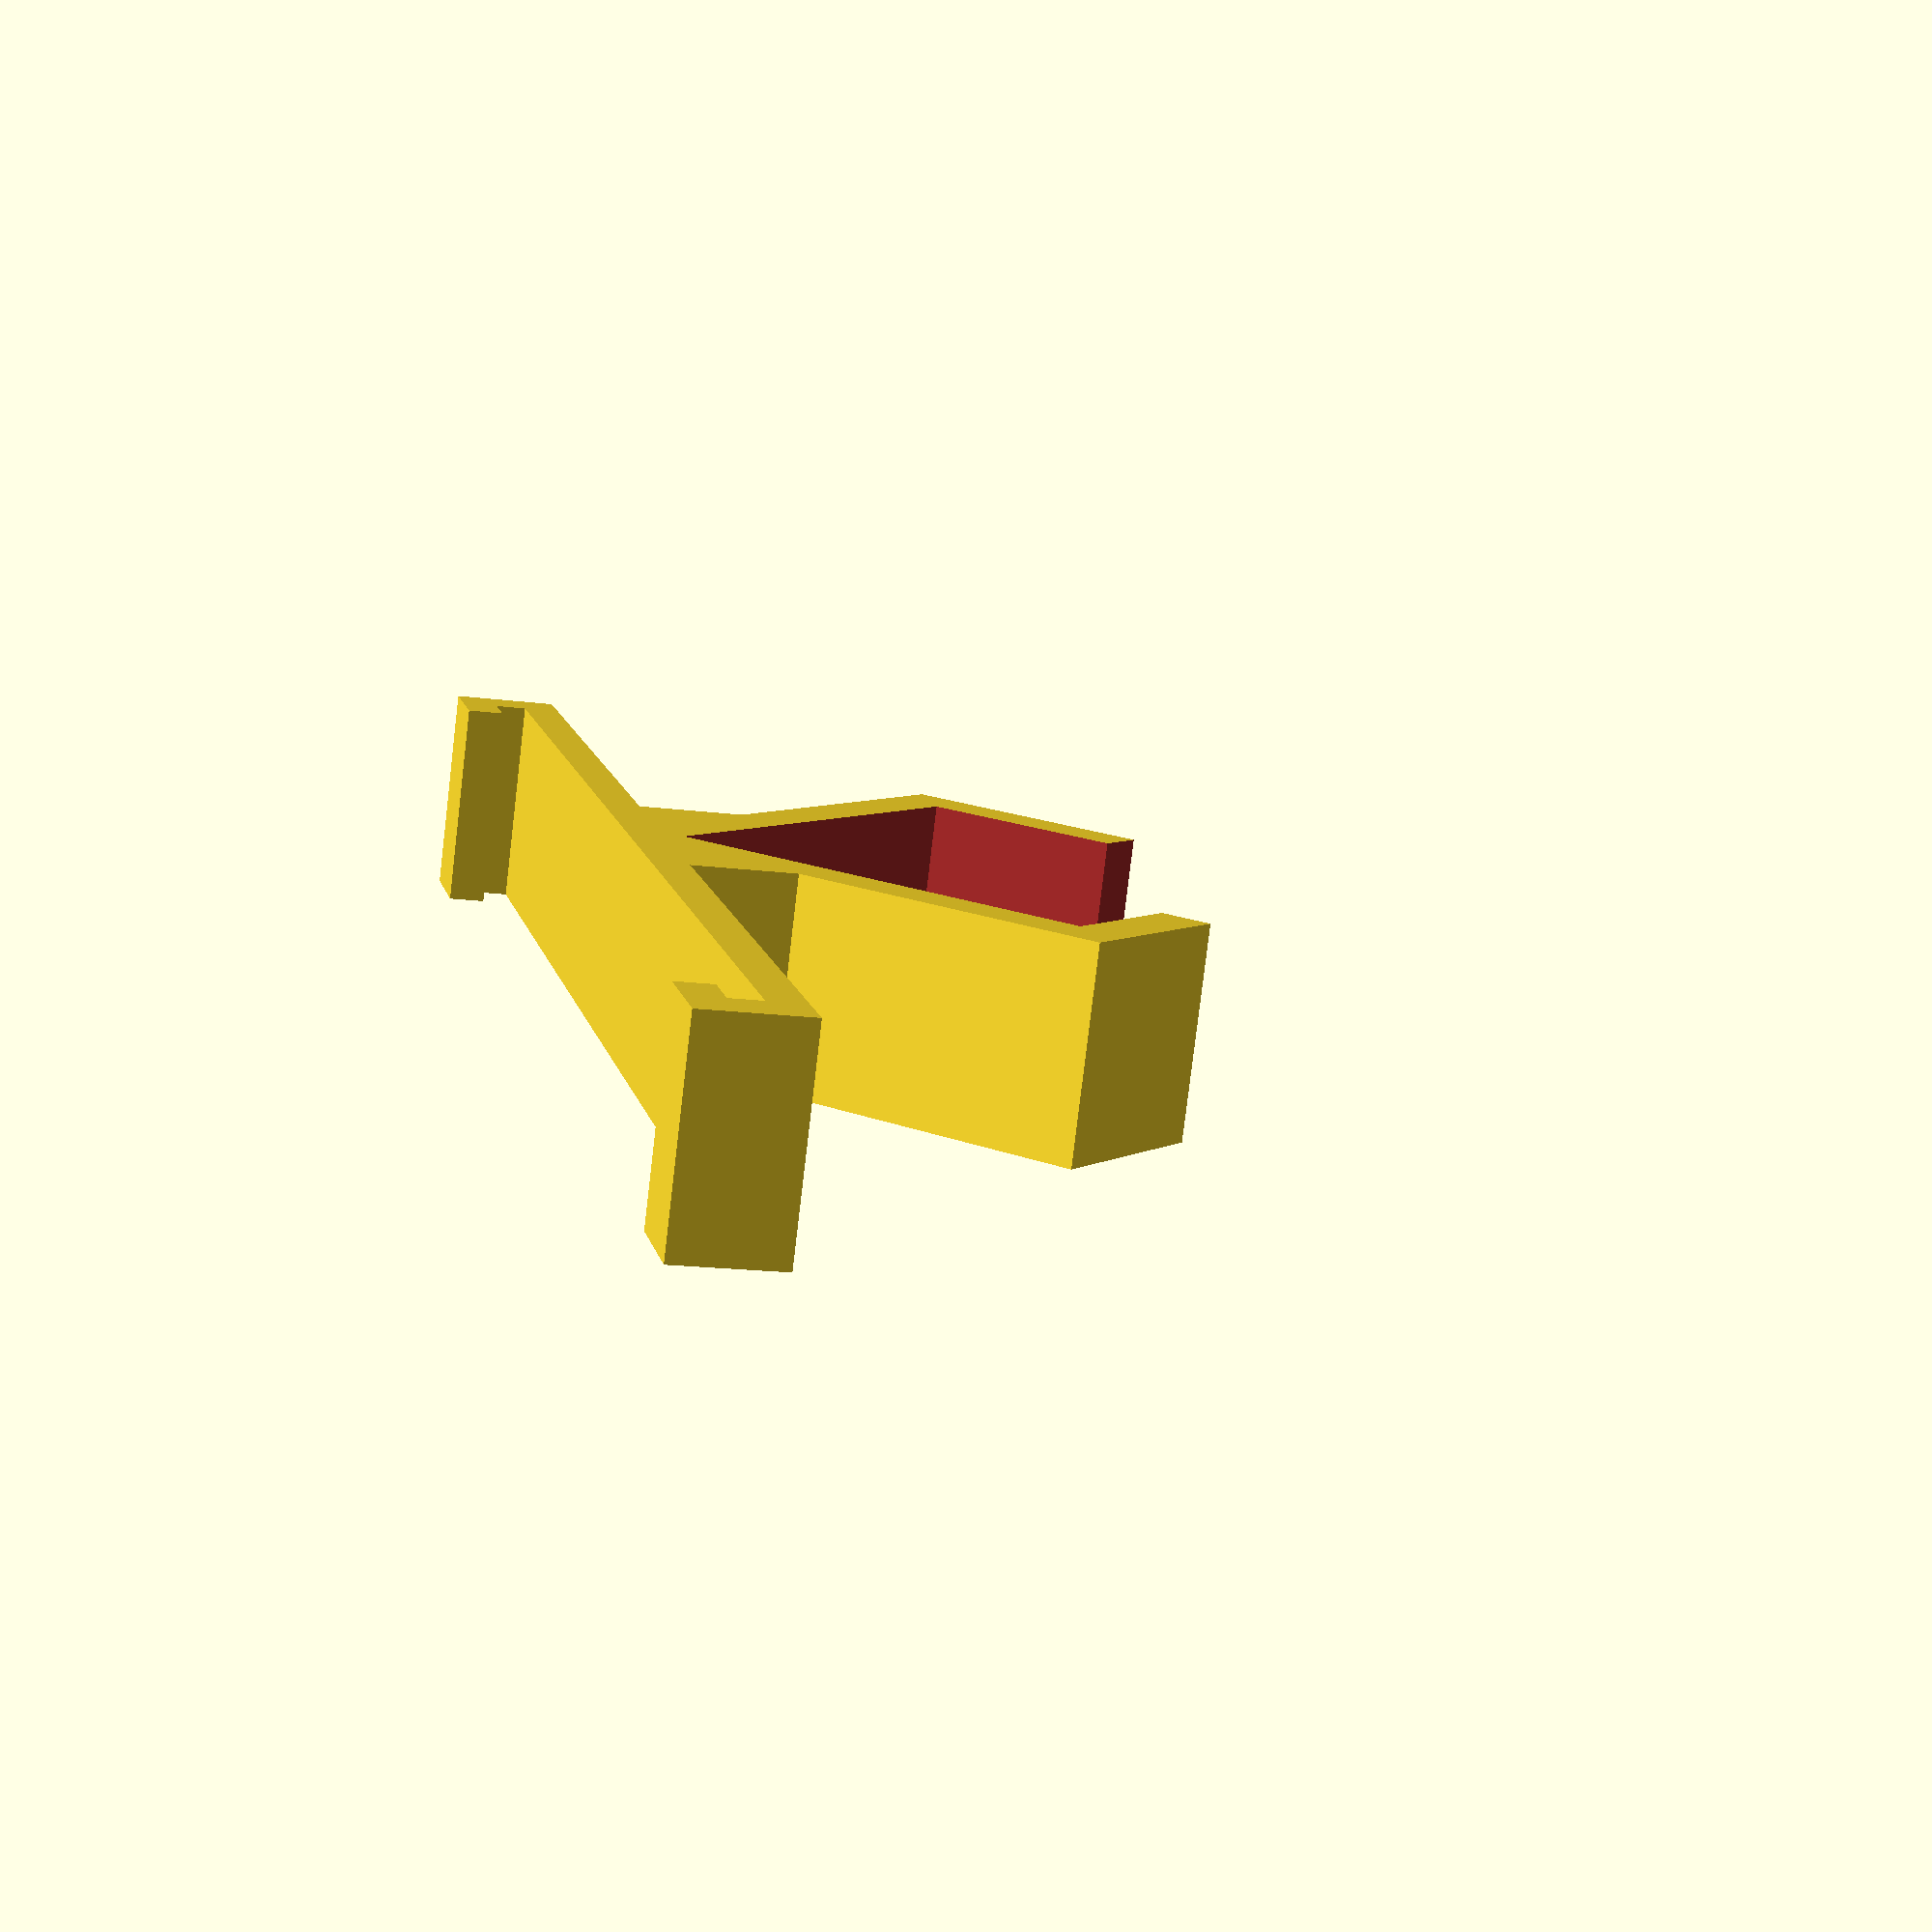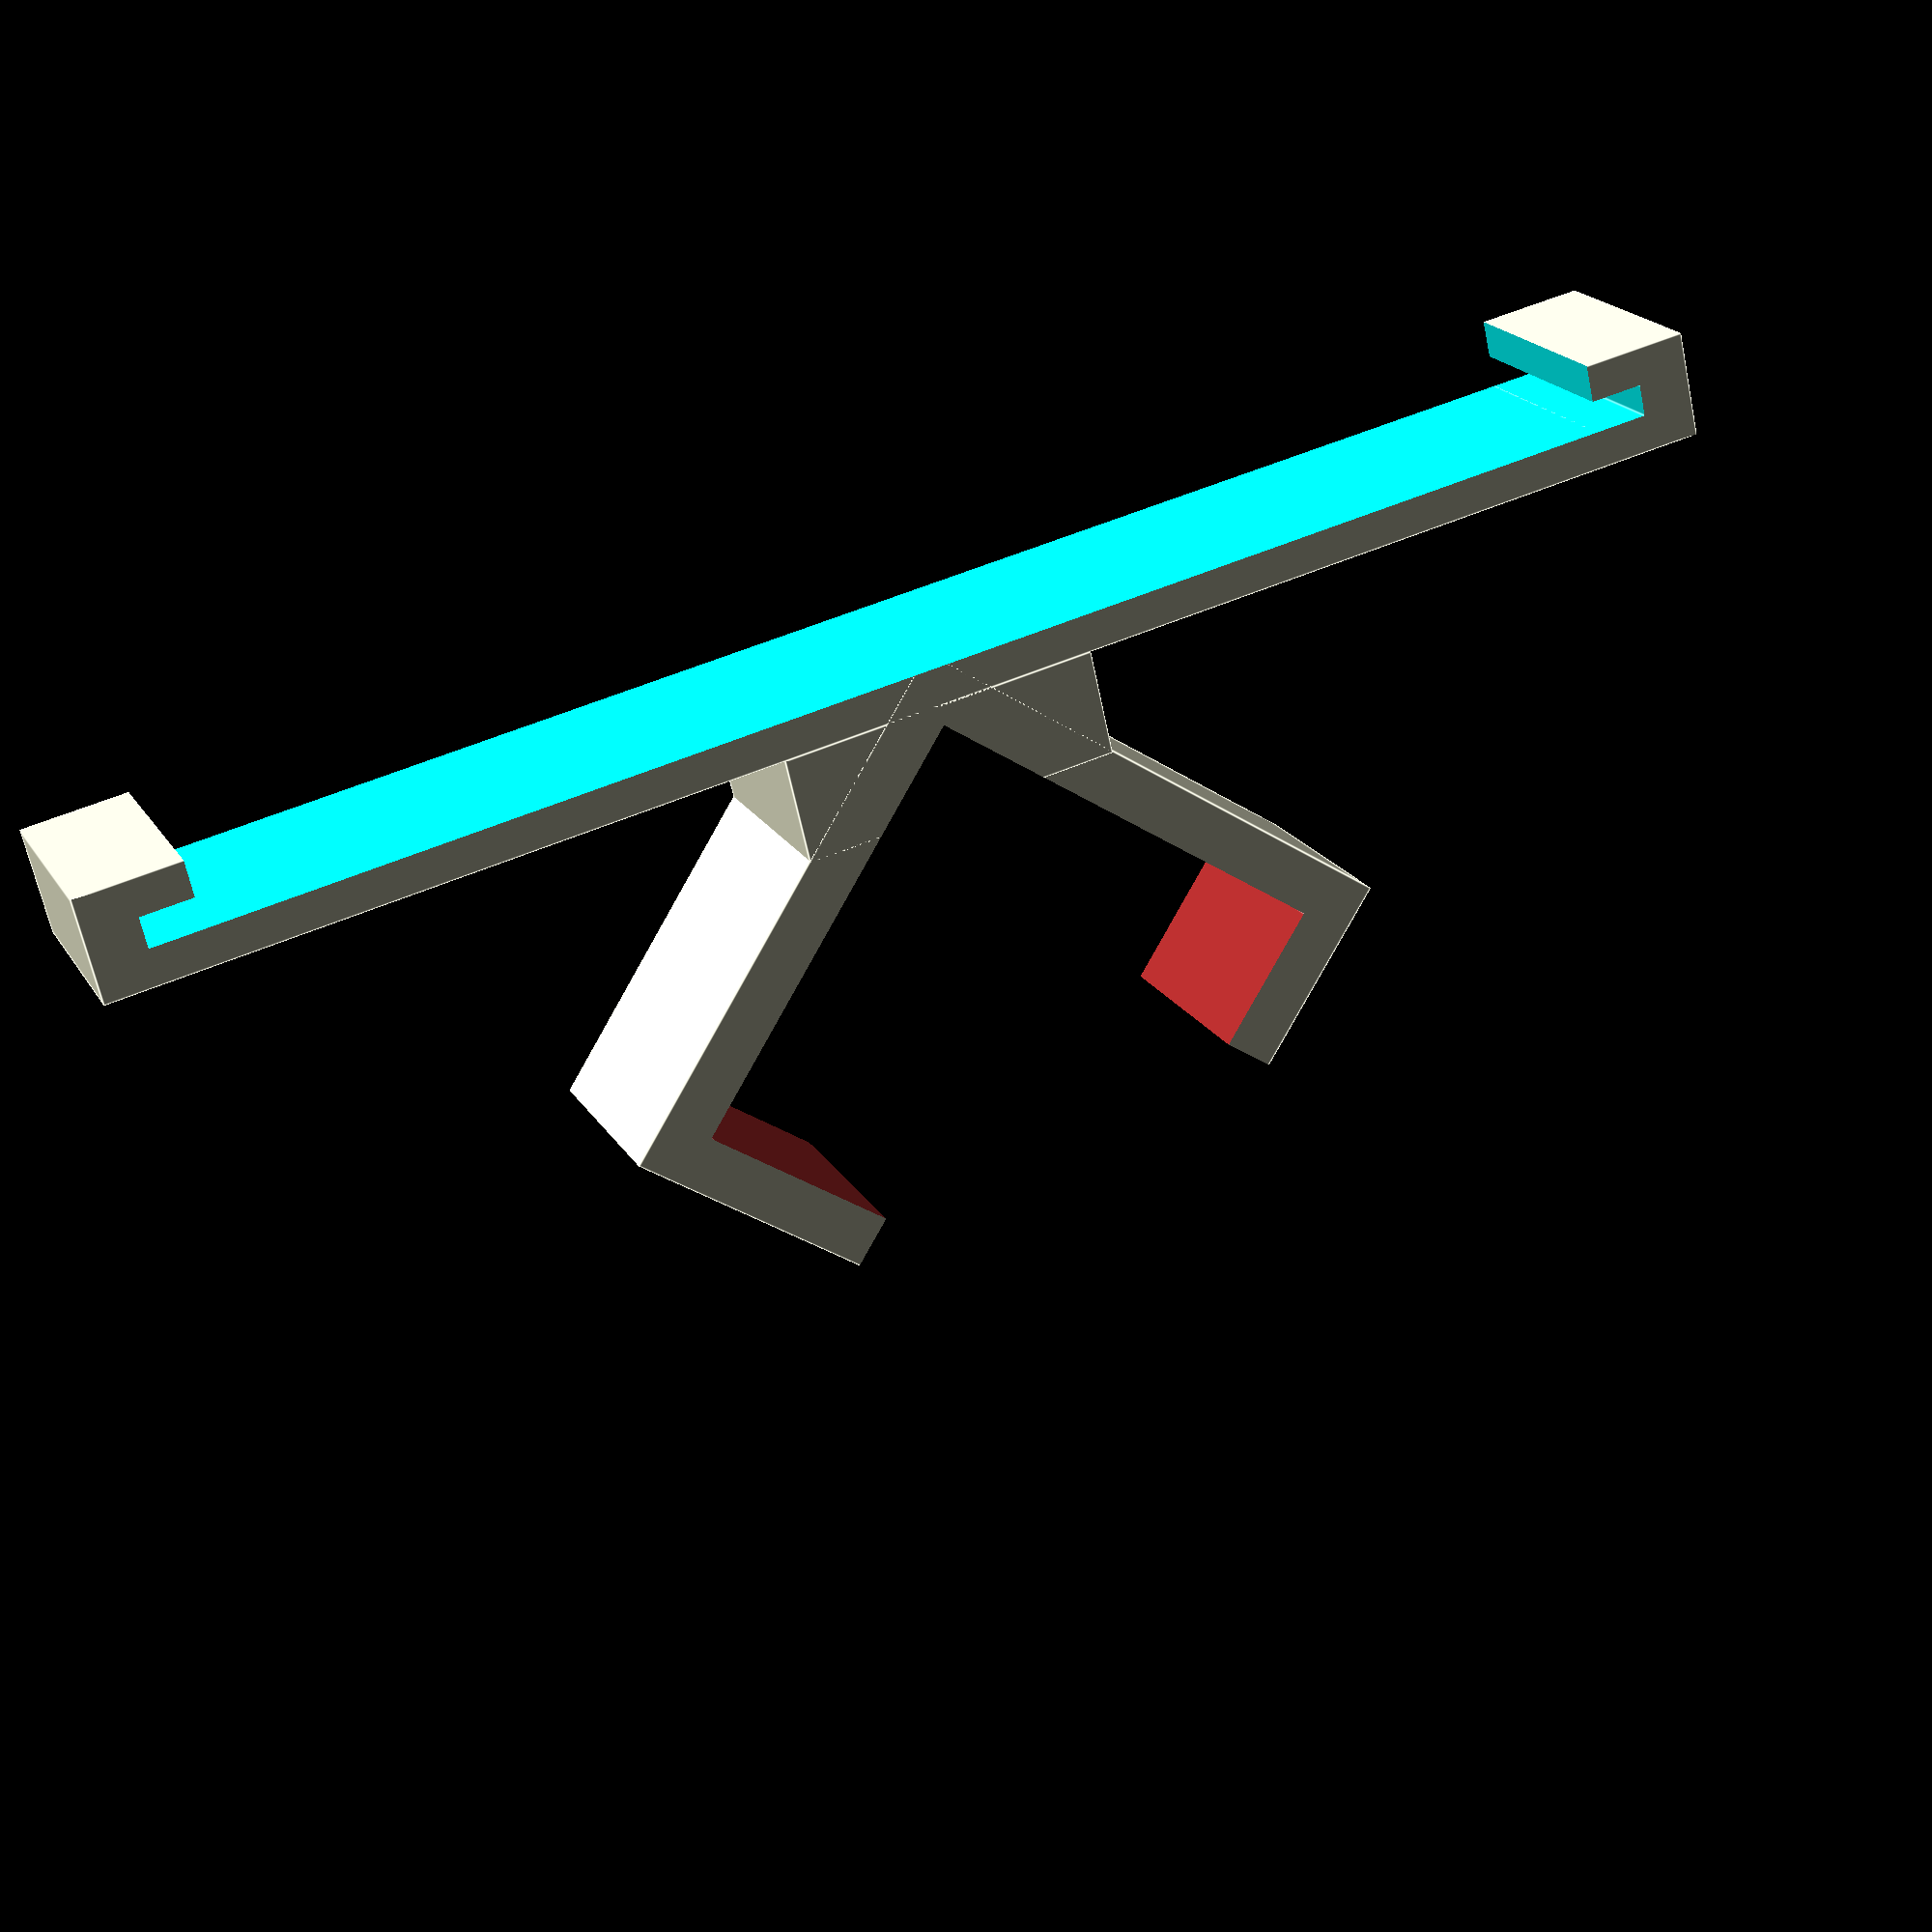
<openscad>
// bracket for a square towel rack
// used to attach a plate from a broken soap dish

$fn=200;
bracket_thickness = 5;
bracket_width = 10;

towel_rack_width = 21.3;
towel_rack_length = 60;

hanger_radius = 12.5;

offset = sqrt(pow(towel_rack_width, 2)/2);
bracket_offset = sqrt(pow(bracket_thickness, 2)/2);

module towel_rack() {
  color("Brown") rotate(a=45, v=[1,0,0]) 
    cube([towel_rack_length, towel_rack_width, towel_rack_width], center=true);
}

module rounded_edge() {
  translate([
    -bracket_width/2, 
    -towel_rack_width-(hanger_radius-bracket_thickness)-bracket_offset, 
    offset/2
  ]) 
    rotate(a=90, v=[0,1,0]) 
      cylinder(h=bracket_width, r=bracket_thickness/1.5);    
}

module bracket() {
  difference() {
    rotate(a=45, v=[1,0,0]) 
      cube([bracket_width, towel_rack_width+bracket_thickness, towel_rack_width+bracket_thickness], center=true);
    translate([0, -2, -12]) towel_rack();
    //translate([0, -5, -7]) towel_rack();
  }
}

module the_bracket() {
  difference() {
    union() {
      bracket();
      holder();
    }
    towel_rack();
    soapdish_cutout();
  }
}
//translate([0, 0, bracket_width/2]) rotate(a=90, v=[0,1,0]) 
the_bracket();

module cutout() {
  translate([0, -offset*2, -towel_rack_width/3]) cylinder(h=towel_rack_width, r=12.5);
  translate([0, -offset*2-12.5, 0]) cube([25, 25, 25], center=true);
}

holder_length = 78;
holder_width = 5;
plate_length = 73;
plate_height = 1.5;
holder_height = 15;
cutout_length = plate_length - 5;
support_size = 15;
more_height = 1;
module soapdish_cutout() {
translate([-bracket_width/2-1,-plate_length/2,holder_height+holder_width/2-plate_height/2+more_height]) 
      cube([bracket_width+2,plate_length,plate_height]);
}
module holder() {
  difference() {
    union() {
      translate([-bracket_width/2,-holder_length/2,holder_height+more_height]) 
        cube([bracket_width,holder_length,holder_width]);
      translate([-bracket_width/2,-support_size/2,holder_height-holder_width+more_height]) 
        cube([bracket_width,support_size,holder_width]);
    }
    soapdish_cutout();
    translate([-bracket_width/2-1,-cutout_length/2,holder_height+holder_width/2-plate_height/2+more_height]) 
      cube([bracket_width+2,cutout_length,holder_width]);
  }
}

</openscad>
<views>
elev=17.8 azim=299.1 roll=75.9 proj=p view=wireframe
elev=244.9 azim=67.1 roll=168.0 proj=p view=edges
</views>
